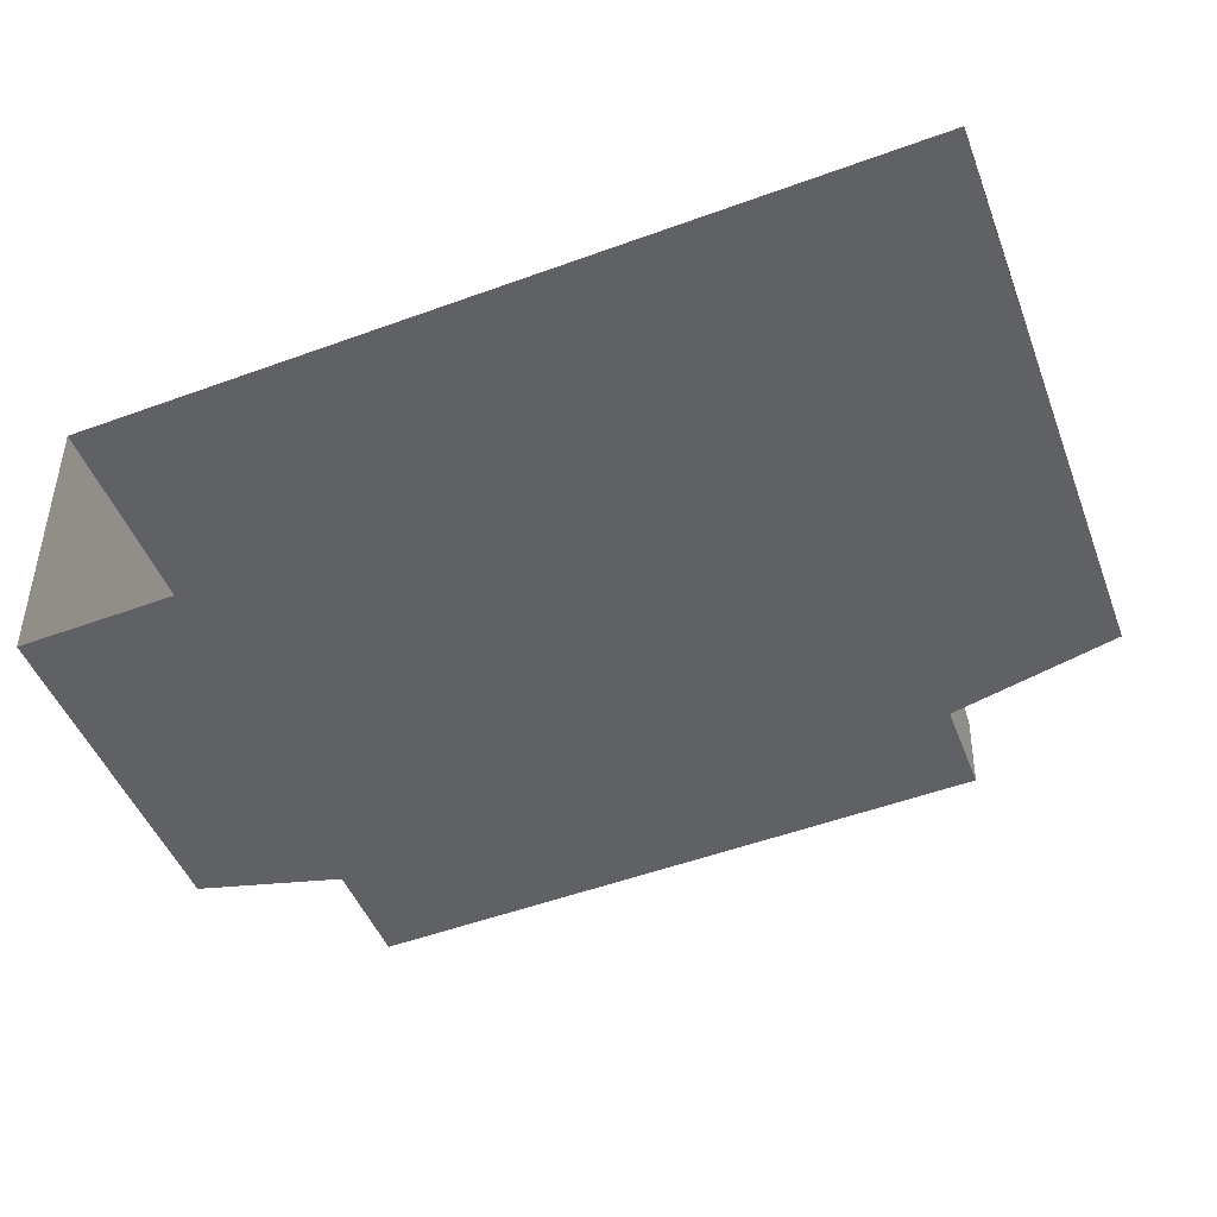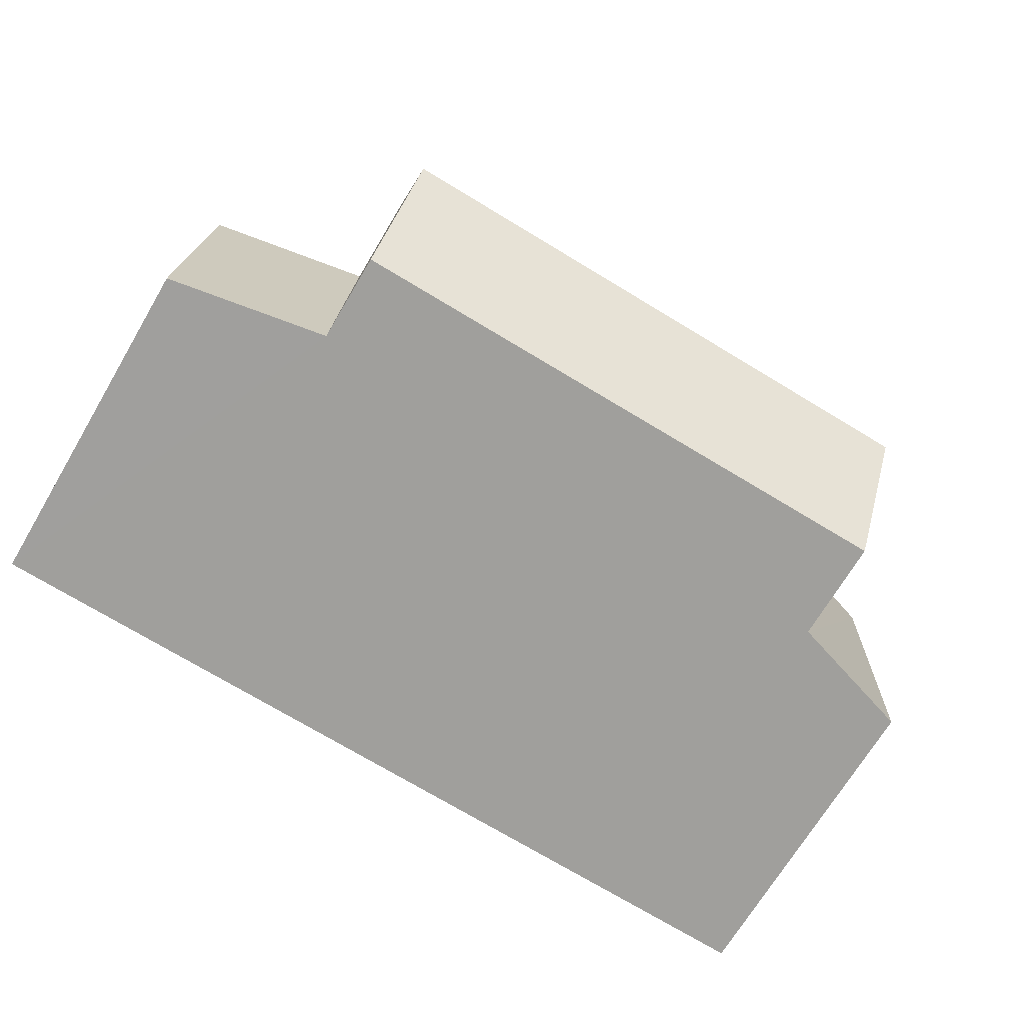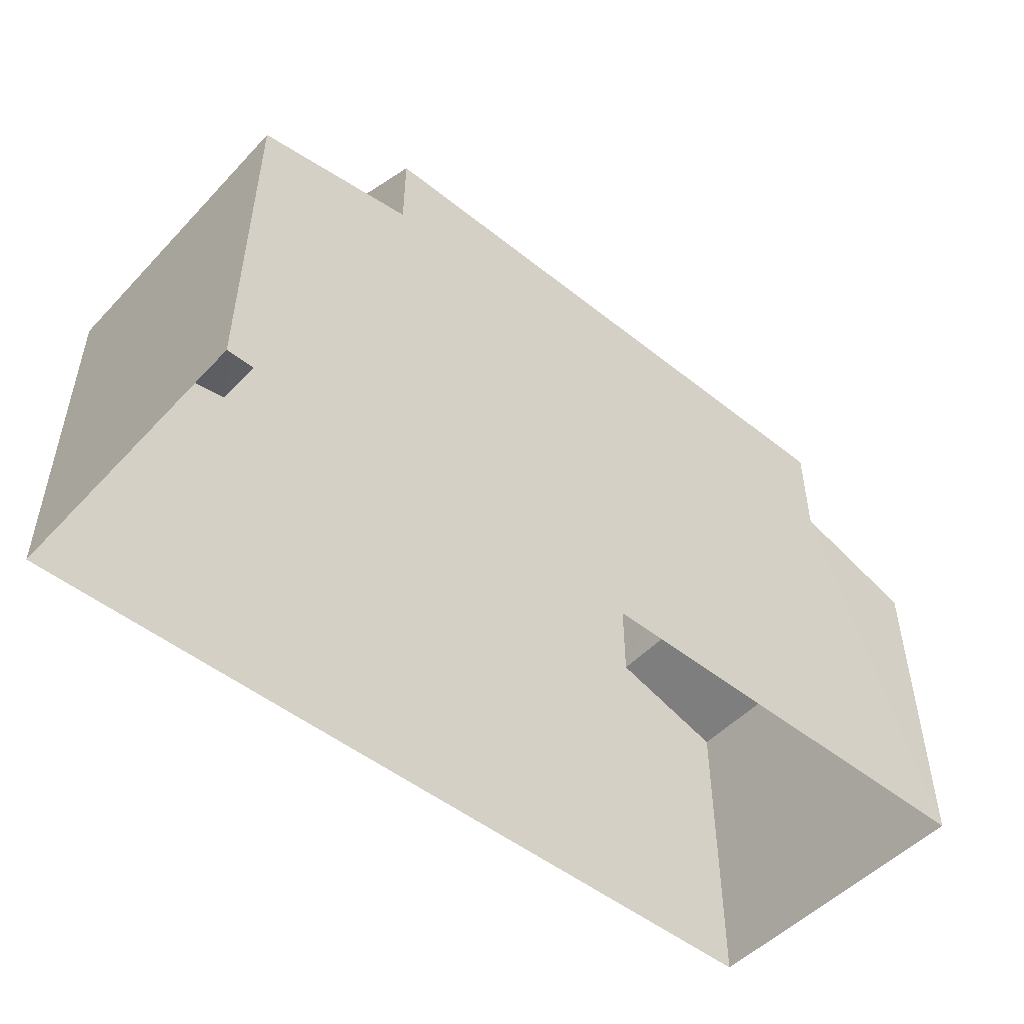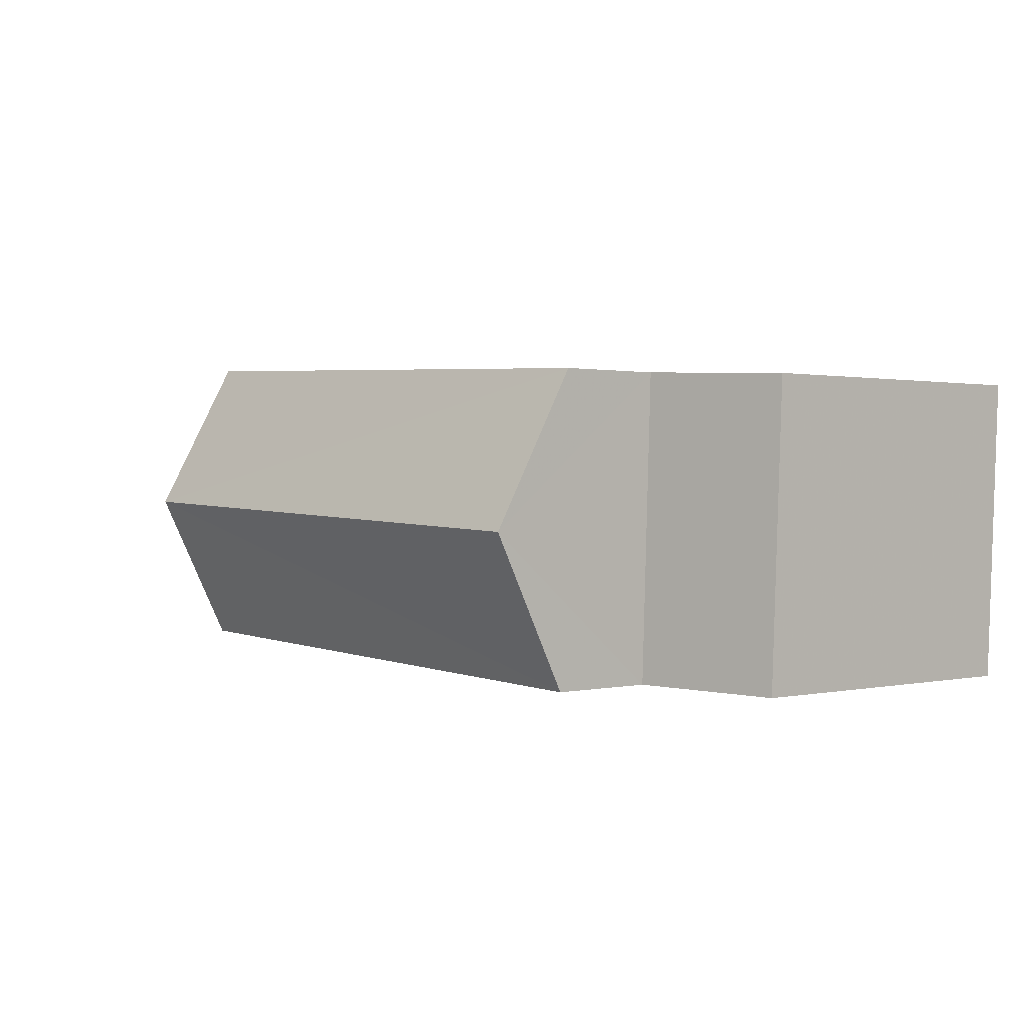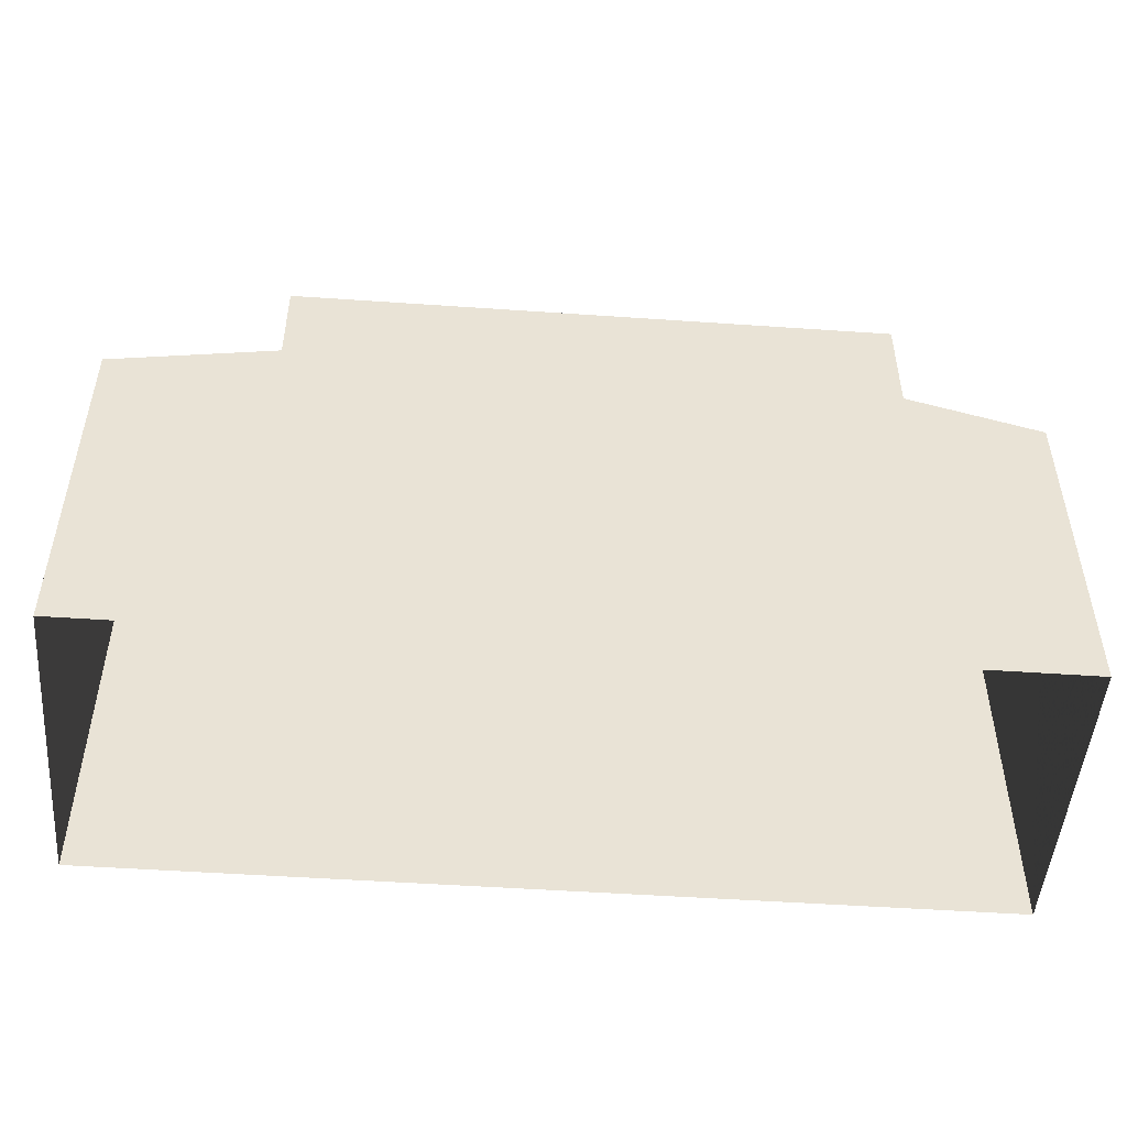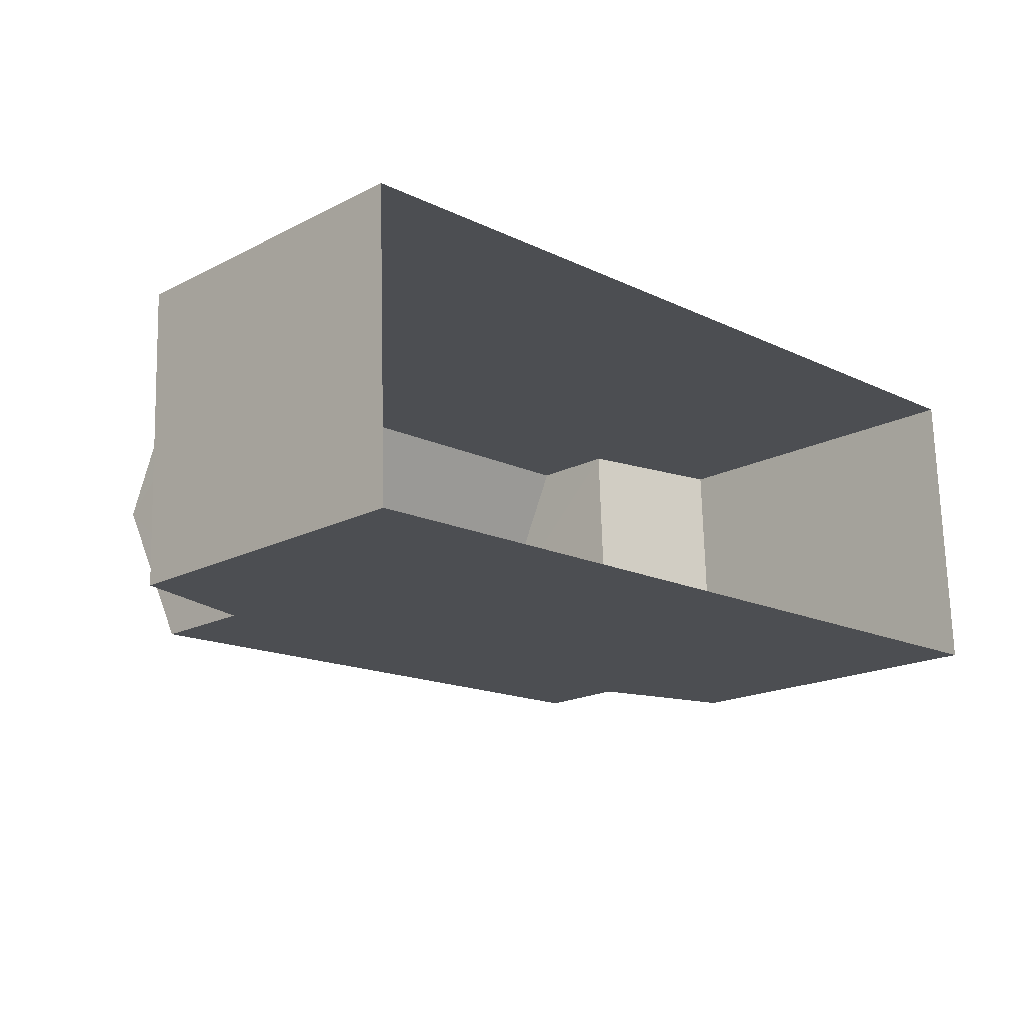
<metadata>
{"format":"obj","ext":"obj","renderer":"f3d","projection":"perspective","resolution":1024,"background":"white","views":[{"elev":-48.3,"azim":-159.3,"up":"+Y"},{"elev":-70.2,"azim":-30.8,"up":"+Y"},{"elev":-50.1,"azim":-43.5,"up":"+Z"},{"elev":0.8,"azim":49.6,"up":"+Y"},{"elev":-49.2,"azim":-6.7,"up":"+Z"},{"elev":-18.7,"azim":134.5,"up":"+Y"}]}
</metadata>
<code>
v -3.728e+05 -1.047e+05 26.99
v -3.728e+05 -1.047e+05 26.99
v -3.728e+05 -1.047e+05 26.99
v -3.728e+05 -1.047e+05 26.99
v -3.728e+05 -1.047e+05 34.2
v -3.728e+05 -1.047e+05 33.61
v -3.728e+05 -1.047e+05 33.61
v -3.728e+05 -1.047e+05 34.2
v -3.728e+05 -1.047e+05 37.35
v -3.728e+05 -1.047e+05 35.89
v -3.728e+05 -1.047e+05 37.35
v -3.728e+05 -1.047e+05 35.89
v -3.728e+05 -1.047e+05 35.89
v -3.728e+05 -1.047e+05 35.89
v -3.728e+05 -1.047e+05 33.92
v -3.728e+05 -1.047e+05 33.17
v -3.728e+05 -1.047e+05 33.17
v -3.728e+05 -1.047e+05 33.92
f 1 2 3
f 1 4 2
f 5 6 7
f 8 5 7
f 9 10 11
f 9 12 10
f 13 14 9
f 11 13 9
f 15 16 17
f 18 15 17
f 10 15 11
f 15 18 11
f 18 13 11
f 16 4 1
f 17 16 1
f 7 3 2
f 7 6 3
f 16 15 4
f 15 10 8
f 10 12 8
f 4 8 2
f 2 8 7
f 4 15 8
f 14 5 9
f 5 8 9
f 8 12 9
f 17 1 18
f 13 18 5
f 14 13 5
f 5 1 3
f 5 3 6
f 18 1 5

</code>
